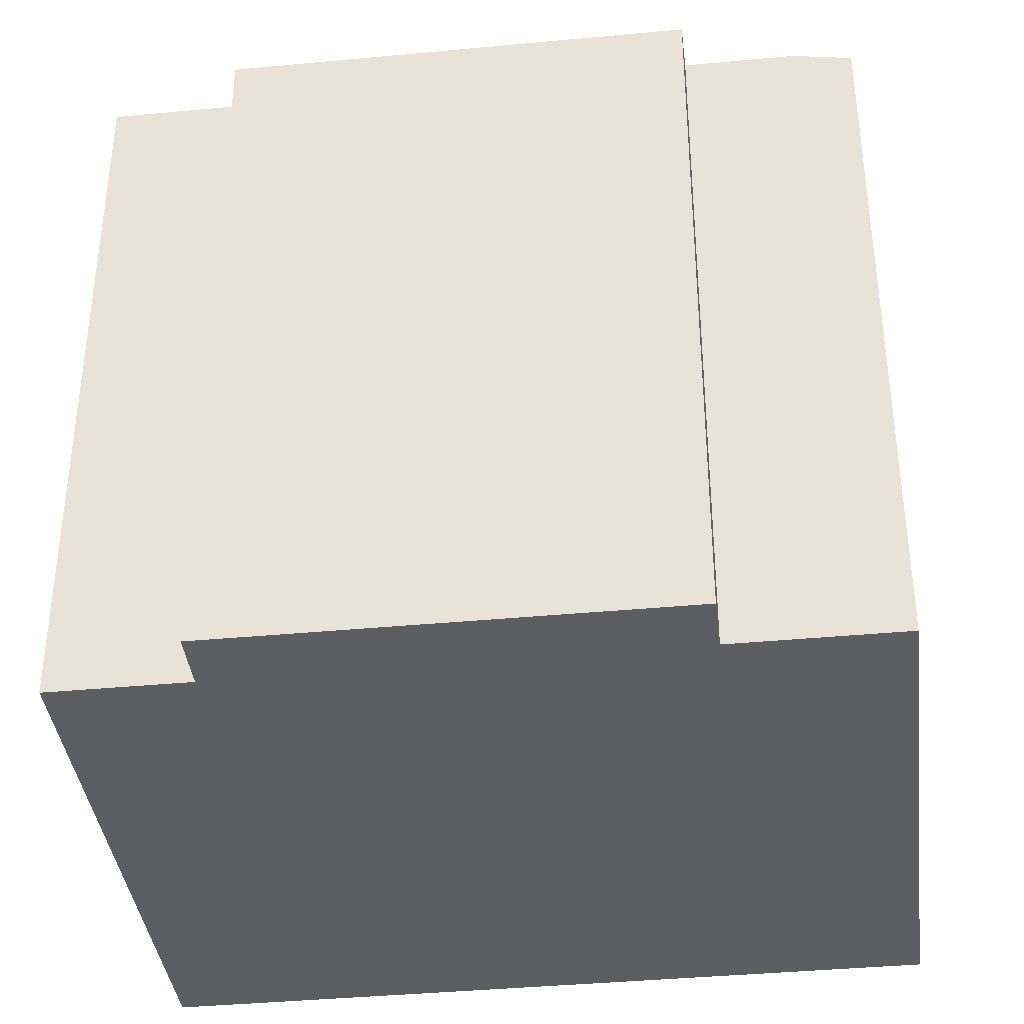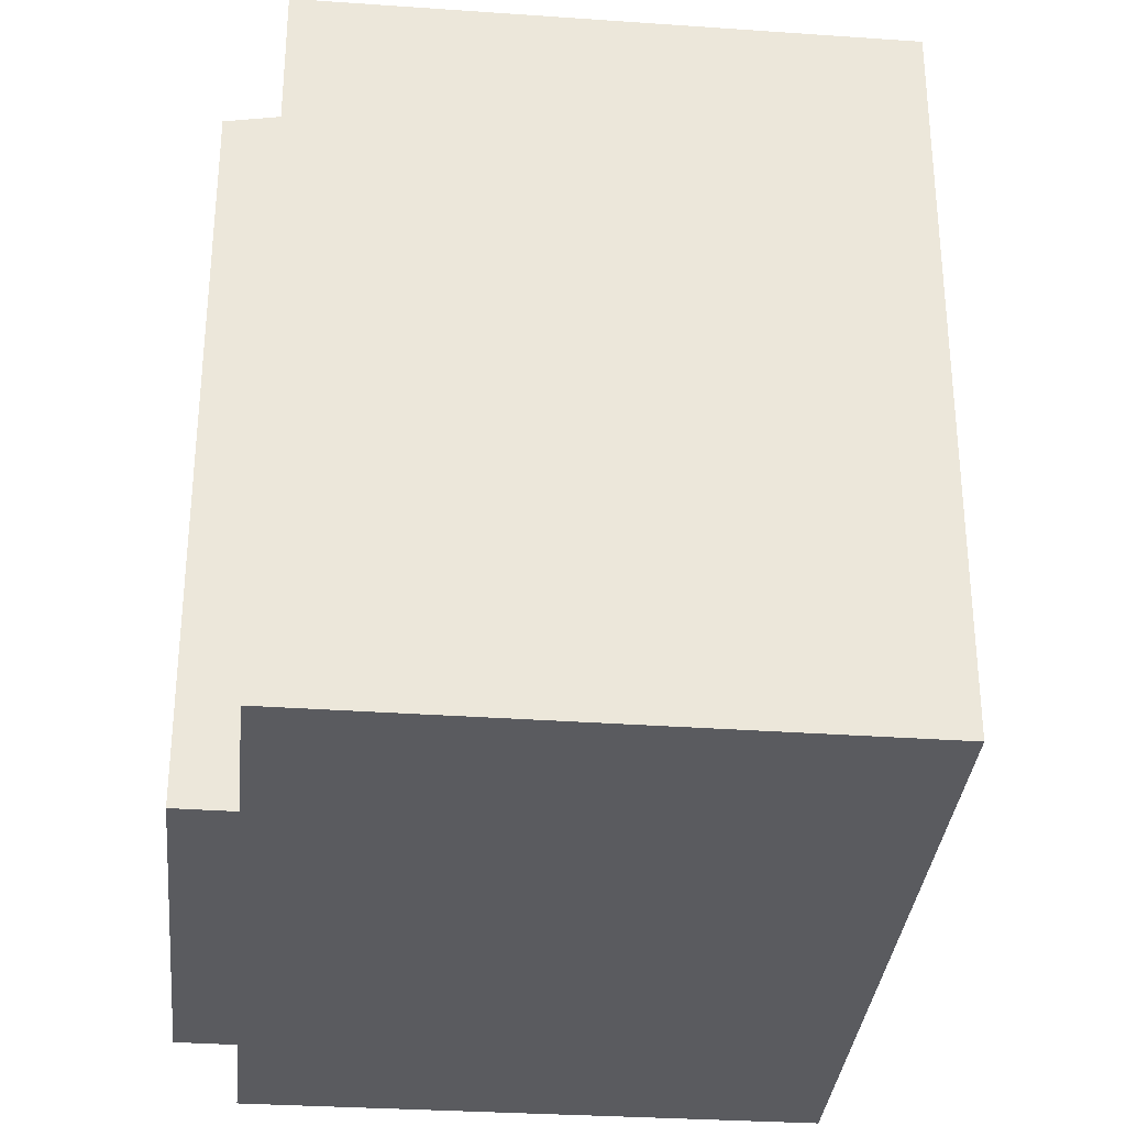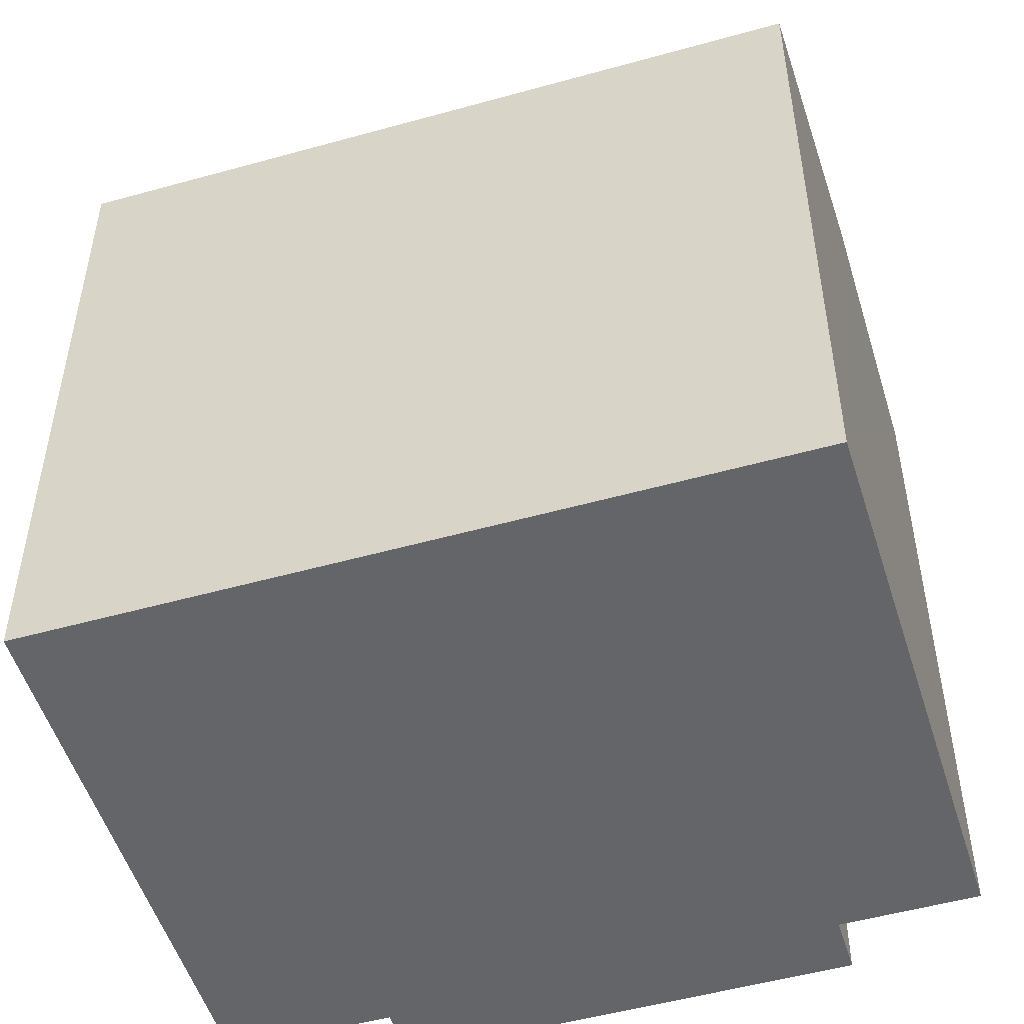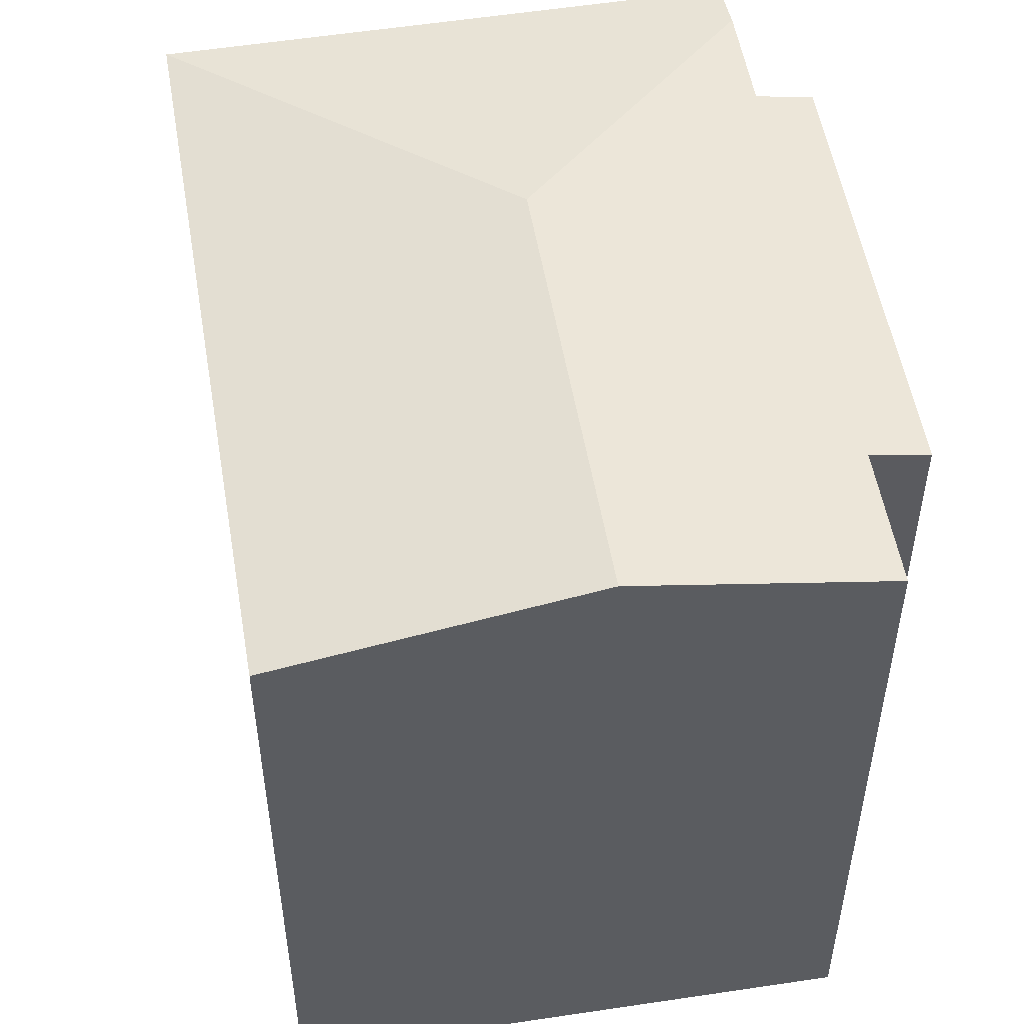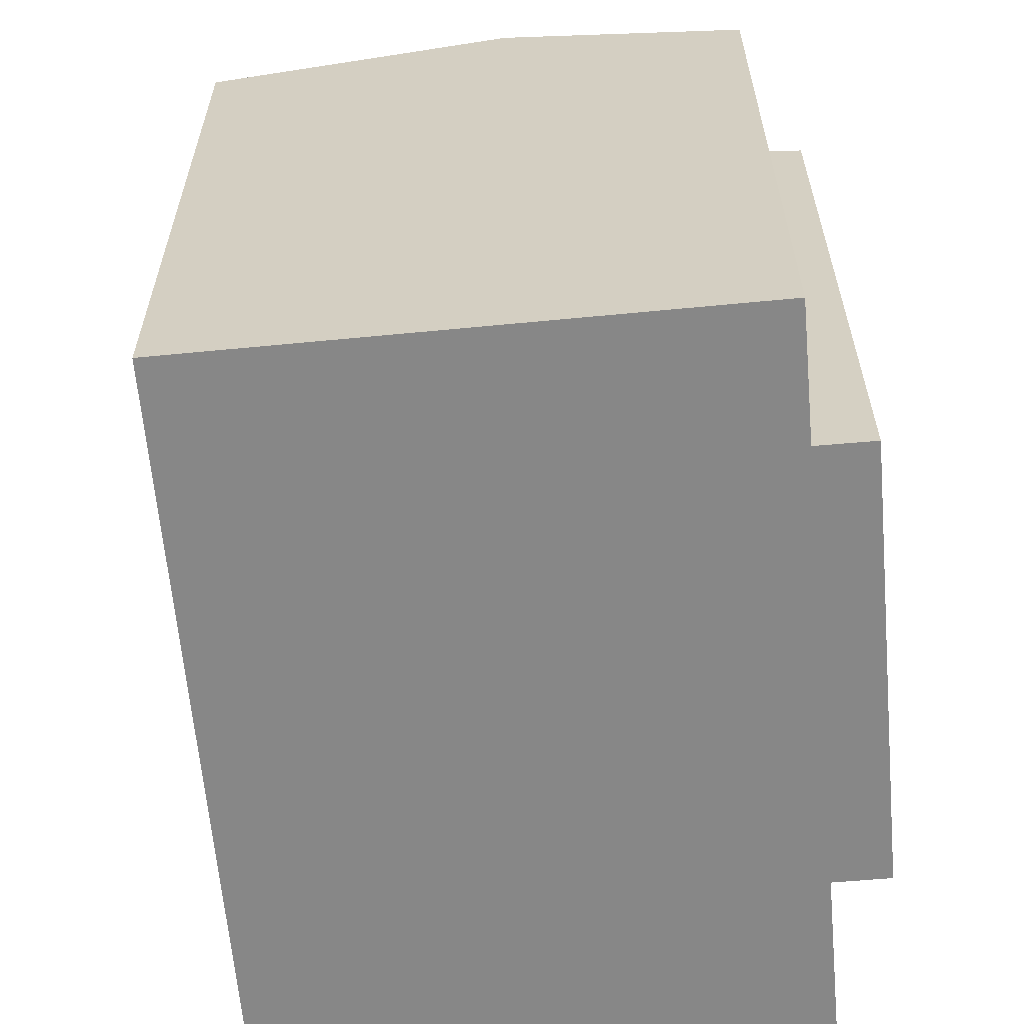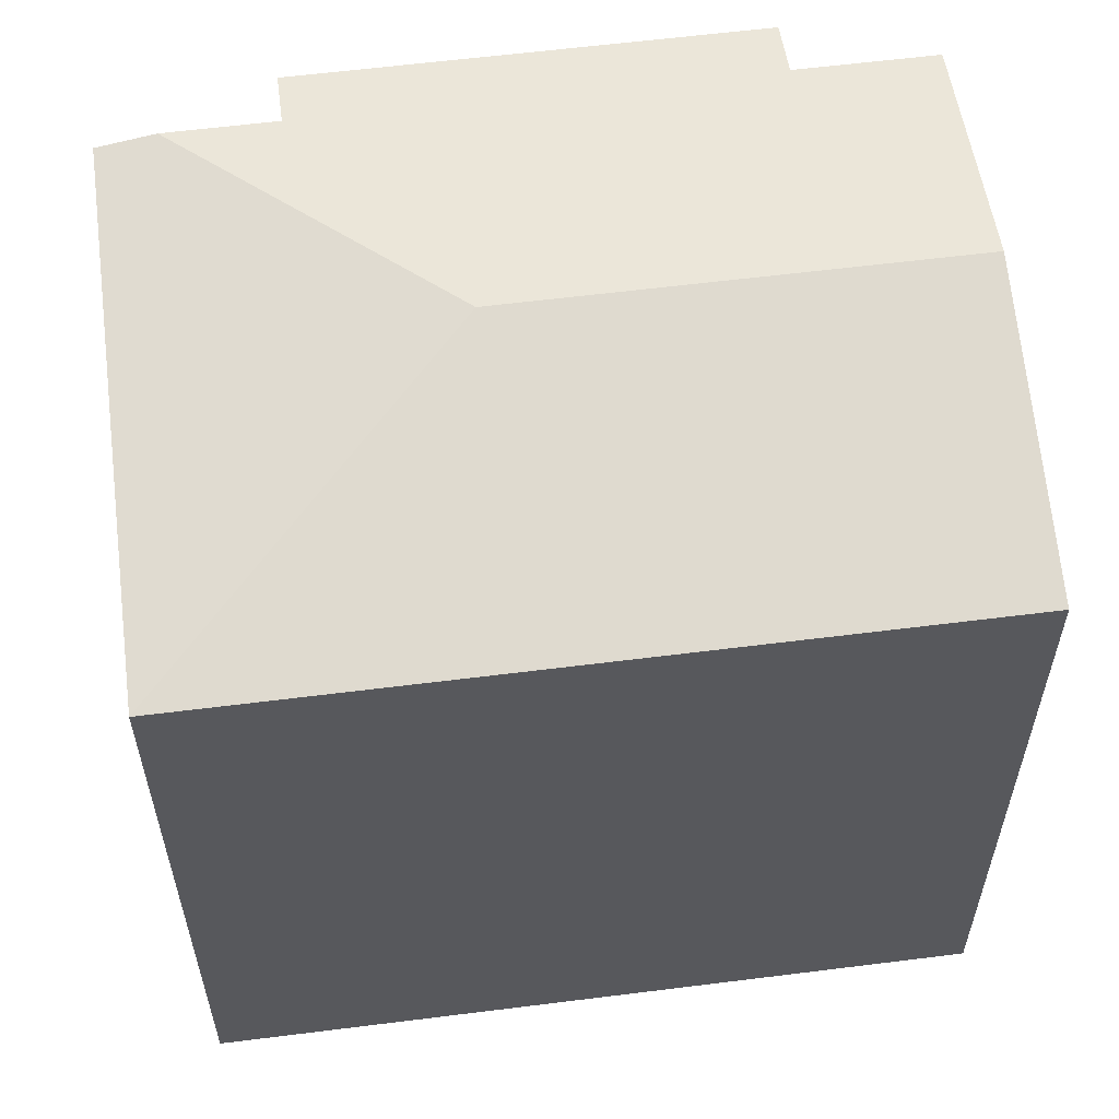
<metadata>
{"format":"obj","ext":"obj","renderer":"f3d","projection":"perspective","resolution":1024,"background":"white","views":[{"elev":-39.1,"azim":-62.8,"up":"+Y"},{"elev":-33.1,"azim":14.9,"up":"+Y"},{"elev":-51.6,"azim":127.3,"up":"+Y"},{"elev":53.2,"azim":-169.2,"up":"+Y"},{"elev":-62.5,"azim":-154.5,"up":"+Y"},{"elev":60.1,"azim":103.1,"up":"+Y"}]}
</metadata>
<code>
v  7.285 14.21 3.296
v  4.94 13.11 10.23
v  14.59 13.11 6.63
v  4.571 13.31 9.238
v  9.791 13.11 -6.225
v  9.343 13.2 -6.063
v  4.456 14.21 -4.293
v  2.886 13.11 7.739
v  3.875 13.31 7.37
v  0.926 13.11 2.482
v  0.507 13.39 -2.862
v  0.134 13.32 -2.727
v  1.01 13.32 -0.377
v  0 13.11 8.026e-16
v  0.134 1.67e-16 -2.727
v  1.01 2.308e-17 -0.377
v  0 0 0
v  2.886 -4.739e-16 7.739
v  0.926 -1.52e-16 2.482
v  3.875 -4.513e-16 7.37
v  4.94 -6.262e-16 10.23
v  4.571 -5.657e-16 9.238
v  9.791 3.812e-16 -6.225
v  0.507 1.752e-16 -2.862
v  9.343 3.713e-16 -6.063
v  4.456 2.629e-16 -4.293
v  14.59 -4.06e-16 6.63
g defaultobject
f 1 2 3
f 2 1 4
f 5 1 3
f 1 5 6
f 1 6 7
f 8 9 10
f 11 1 7
f 1 11 12
f 1 12 13
f 1 13 14
f 1 14 10
f 1 10 9
f 1 9 4
f 15 13 12
f 13 15 16
f 17 10 14
f 10 17 8
f 8 17 18
f 18 17 19
f 20 4 9
f 4 20 2
f 2 20 21
f 21 20 22
f 16 14 13
f 14 16 17
f 23 6 5
f 6 23 7
f 7 23 11
f 11 23 12
f 12 23 24
f 12 24 15
f 24 23 25
f 24 25 26
f 8 20 9
f 20 8 18
f 21 3 2
f 3 21 27
f 27 5 3
f 5 27 23
f 19 20 18
f 22 27 21
f 27 22 23
f 23 22 20
f 23 20 19
f 23 19 16
f 16 19 17
f 23 16 24
f 24 16 15
f 23 24 25
f 25 24 26

</code>
